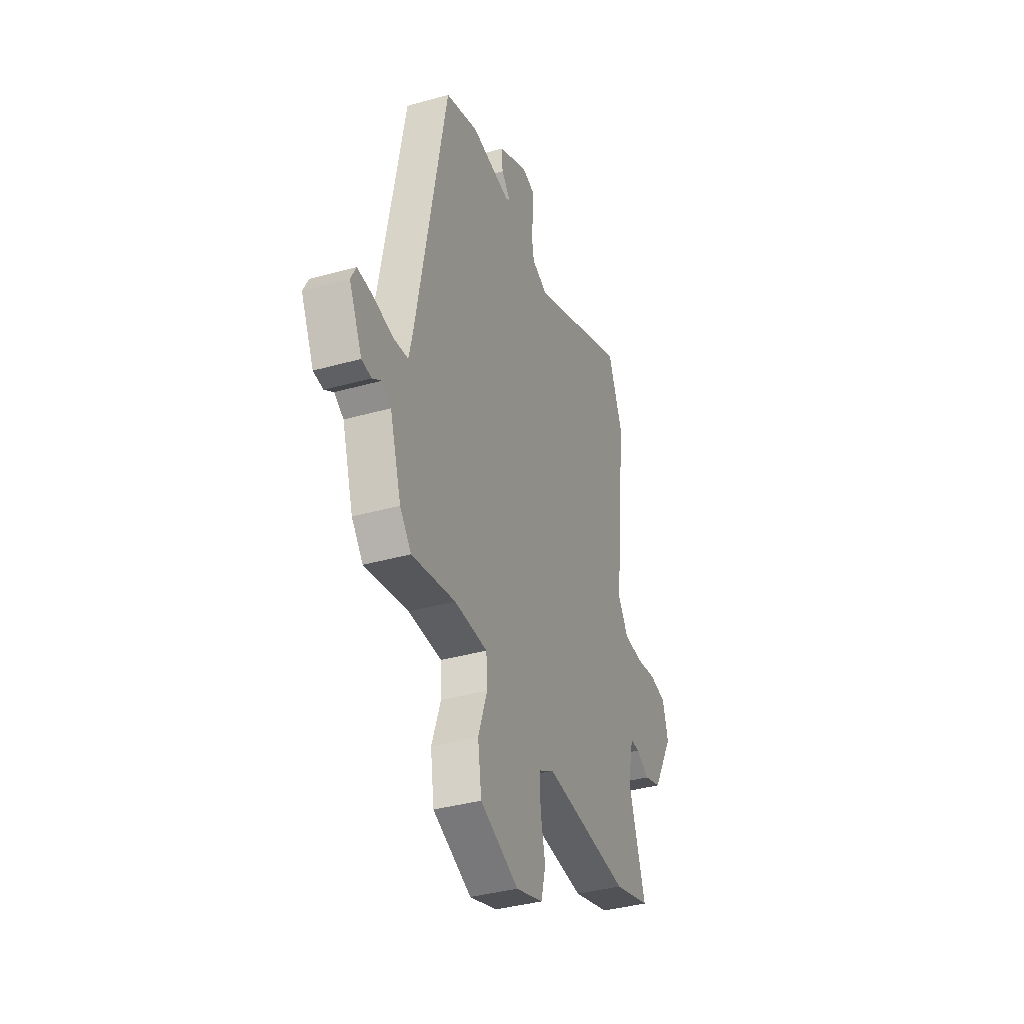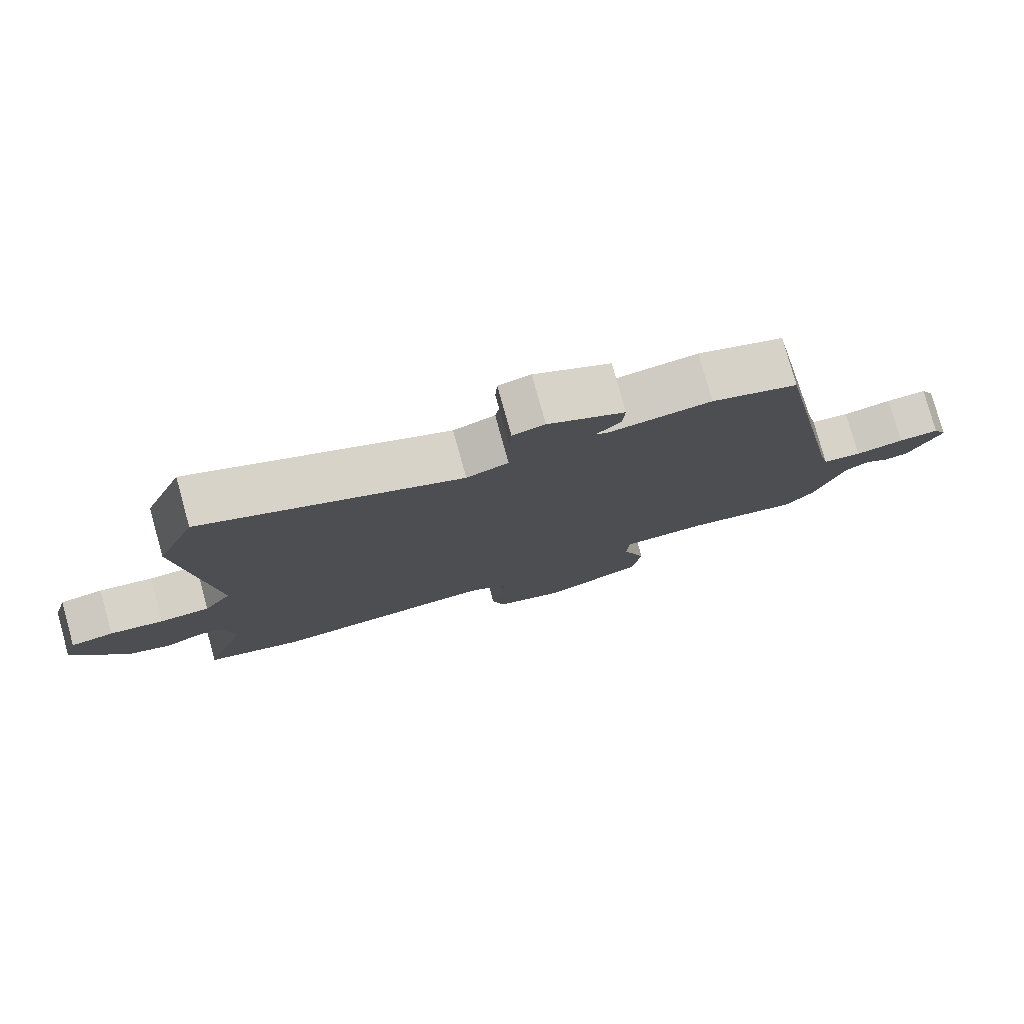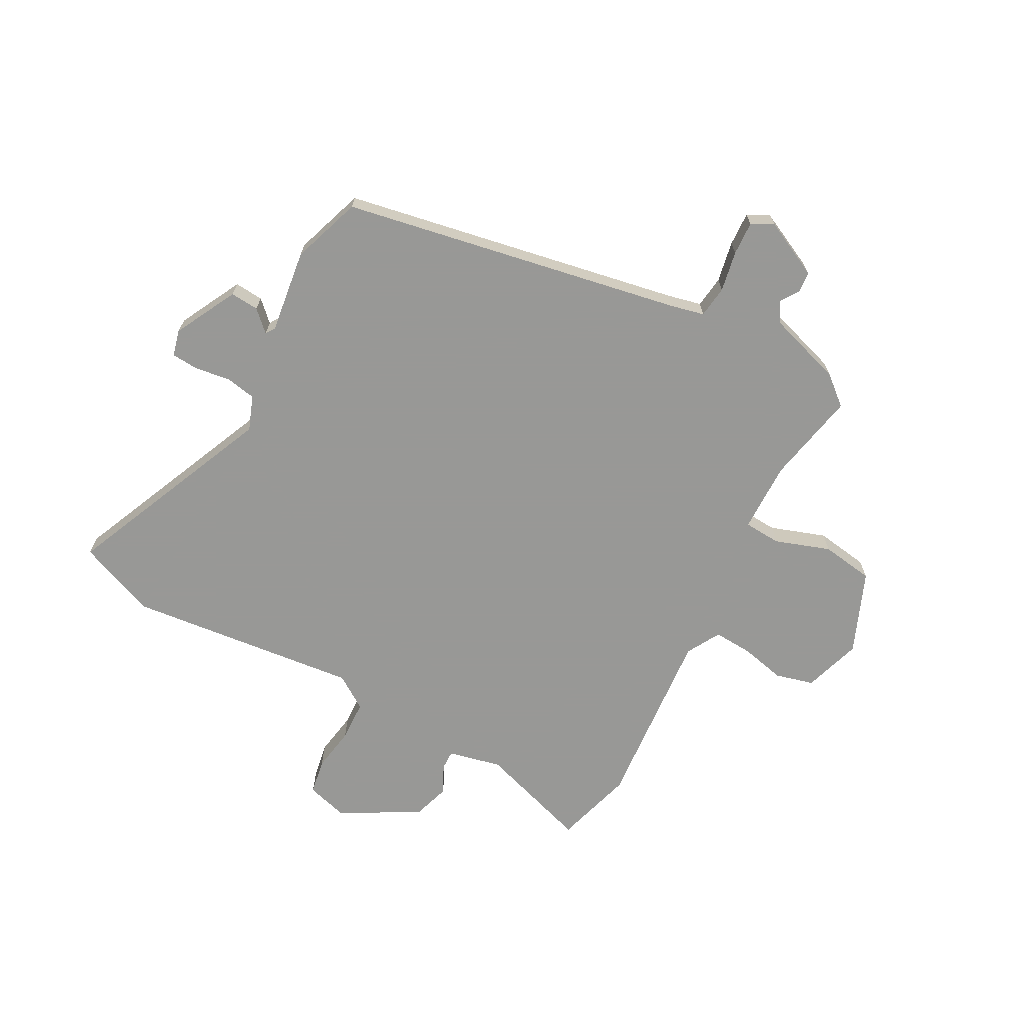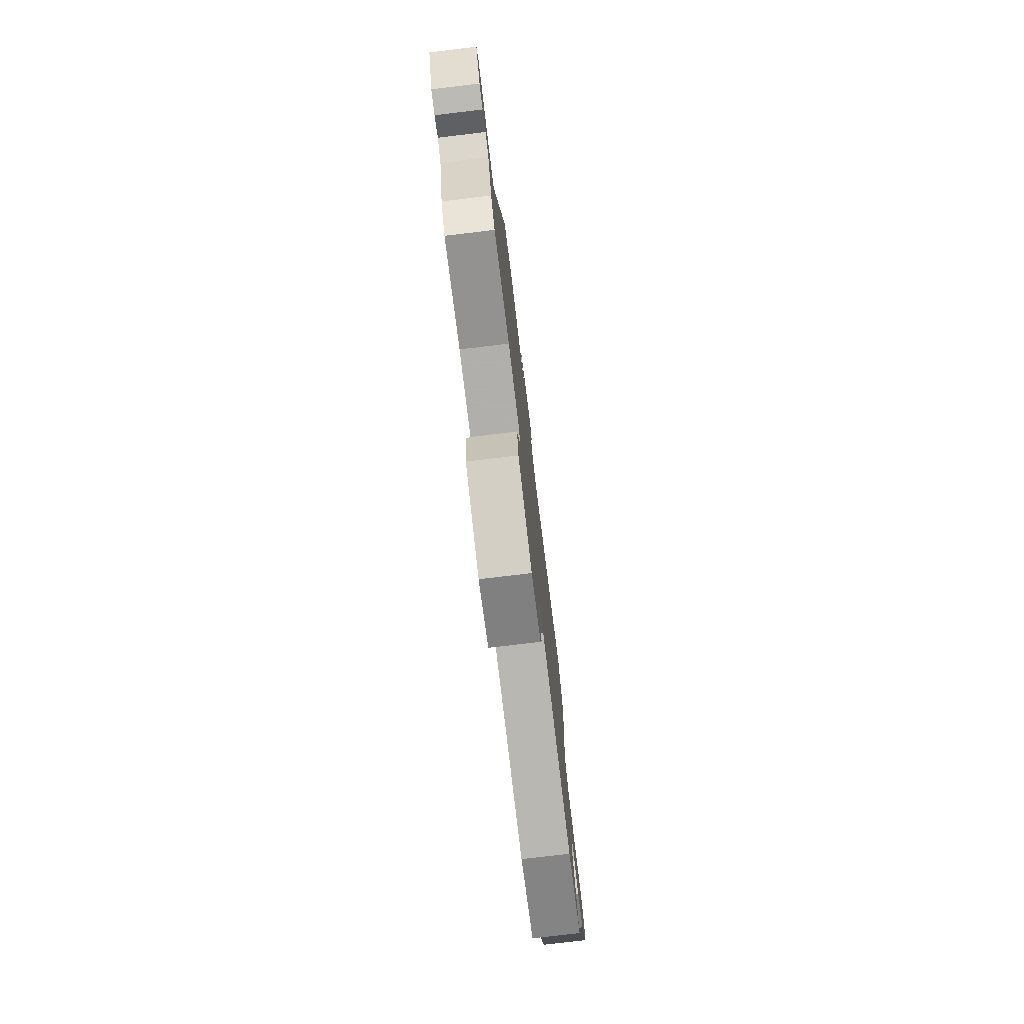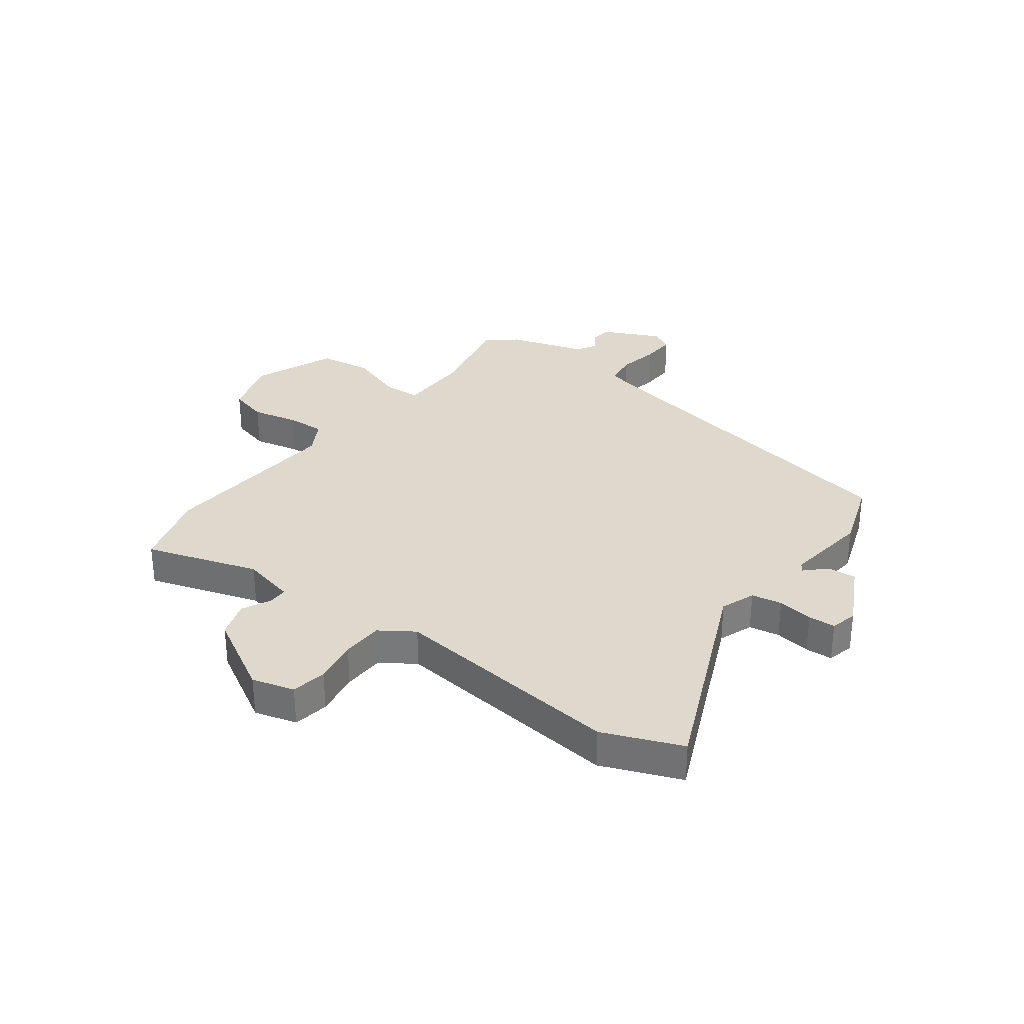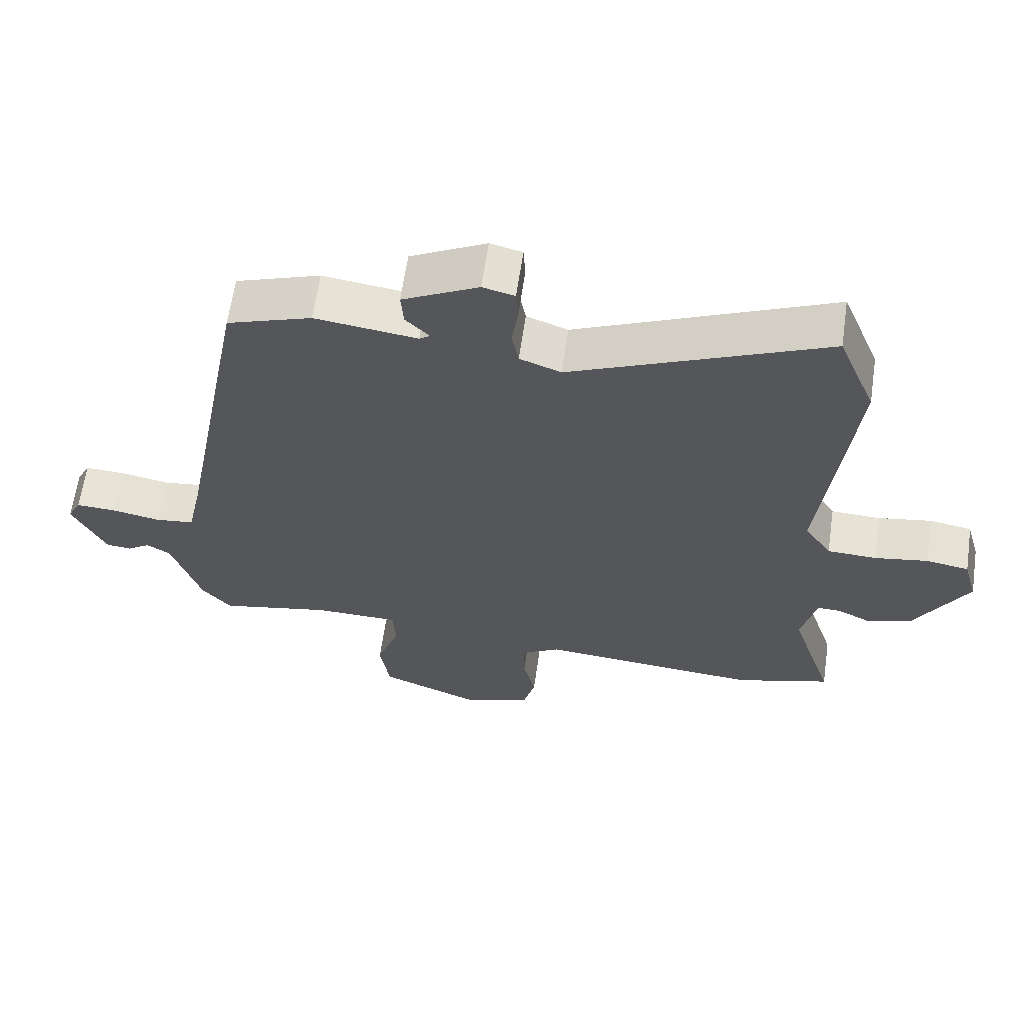
<metadata>
{"format":"obj","ext":"obj","renderer":"f3d","projection":"perspective","resolution":1024,"background":"white","views":[{"elev":-37.5,"azim":109.8,"up":"+Z"},{"elev":79.0,"azim":-15.5,"up":"+Z"},{"elev":-68.5,"azim":61.7,"up":"+Y"},{"elev":-77.5,"azim":96.8,"up":"+Z"},{"elev":32.0,"azim":-53.4,"up":"+Y"},{"elev":63.3,"azim":-171.8,"up":"+Z"}]}
</metadata>
<code>
v 0.5 0.07 -0.497
v 0.335 0.07 -0.464
v 0.209 0.07 -0.466
v 0.205 0.07 -0.532
v 0.239 0.07 -0.63
v 0.225 0.07 -0.724
v 0.079 0.07 -0.784
v -0.024 0.07 -0.751
v -0.042 0.07 -0.683
v -0.024 0.07 -0.603
v -0.02 0.07 -0.534
v -0.08 0.07 -0.5
v -0.407 0.07 -0.527
v -0.547 0.07 -0.486
v -0.483 0.07 -0.287
v -0.505 0.07 -0.192
v -0.54 0.07 -0.193
v -0.59 0.07 -0.218
v -0.655 0.07 -0.197
v -0.734 0.07 -0.058
v -0.713 0.07 0.017
v -0.65 0.07 0.028
v -0.571 0.07 0.015
v -0.498 0.07 0.018
v -0.458 0.07 0.078
v -0.503 0.07 0.492
v -0.447 0.07 0.631
v -0.072 0.07 0.468
v -0.011 0.07 0.491
v -0.001 0.07 0.545
v -0.01 0.07 0.608
v -0.007 0.07 0.656
v 0.04 0.07 0.668
v 0.152 0.07 0.61
v 0.148 0.07 0.559
v 0.113 0.07 0.523
v 0.129 0.07 0.512
v 0.279 0.07 0.532
v 0.404 0.07 0.489
v 0.518 0.07 -0.117
v 0.532 0.07 -0.177
v 0.589 0.07 -0.184
v 0.661 0.07 -0.17
v 0.721 0.07 -0.167
v 0.741 0.07 -0.206
v 0.692 0.07 -0.308
v 0.655 0.07 -0.312
v 0.621 0.07 -0.289
v 0.586 0.07 -0.31
v 0.543 0.07 -0.446
v 0.5 0 -0.497
v 0.335 0 -0.464
v 0.209 0 -0.466
v 0.205 0 -0.532
v 0.239 0 -0.63
v 0.225 0 -0.724
v 0.079 0 -0.784
v -0.024 0 -0.751
v -0.042 0 -0.683
v -0.024 0 -0.603
v -0.02 0 -0.534
v -0.08 0 -0.5
v -0.407 0 -0.527
v -0.547 0 -0.486
v -0.483 0 -0.287
v -0.505 0 -0.192
v -0.54 0 -0.193
v -0.59 0 -0.218
v -0.655 0 -0.197
v -0.734 0 -0.058
v -0.713 0 0.017
v -0.65 0 0.028
v -0.571 0 0.015
v -0.498 0 0.018
v -0.458 0 0.078
v -0.503 0 0.492
v -0.447 0 0.631
v -0.072 0 0.468
v -0.011 0 0.491
v -0.001 0 0.545
v -0.01 0 0.608
v -0.007 0 0.656
v 0.04 0 0.668
v 0.152 0 0.61
v 0.148 0 0.559
v 0.113 0 0.523
v 0.129 0 0.512
v 0.279 0 0.532
v 0.404 0 0.489
v 0.518 0 -0.117
v 0.532 0 -0.177
v 0.589 0 -0.184
v 0.661 0 -0.17
v 0.721 0 -0.167
v 0.741 0 -0.206
v 0.692 0 -0.308
v 0.655 0 -0.312
v 0.621 0 -0.289
v 0.586 0 -0.31
v 0.543 0 -0.446
f 49 50 1 2
f 45 46 47 48
f 45 48 49
f 42 43 44 45
f 41 42 45 49
f 37 38 39 40
f 36 37 40 41
f 33 34 35 36
f 31 32 33 36
f 30 31 36 41
f 29 30 41 49
f 25 26 27 28
f 24 25 28 29
f 20 21 22 23
f 20 23 24
f 17 18 19 20
f 16 17 20 24
f 15 16 24 29
f 12 13 14 15
f 7 8 9 10
f 7 10 11
f 4 5 6 7
f 3 4 7 11
f 29 49 2 3
f 12 15 29 3
f 3 11 12
f 52 51 100 99
f 98 97 96 95
f 99 98 95
f 95 94 93 92
f 99 95 92 91
f 90 89 88 87
f 91 90 87 86
f 86 85 84 83
f 86 83 82 81
f 91 86 81 80
f 99 91 80 79
f 78 77 76 75
f 79 78 75 74
f 73 72 71 70
f 74 73 70
f 70 69 68 67
f 74 70 67 66
f 79 74 66 65
f 65 64 63 62
f 60 59 58 57
f 61 60 57
f 57 56 55 54
f 61 57 54 53
f 53 52 99 79
f 53 79 65 62
f 62 61 53
f 1 51 52 2
f 2 52 53 3
f 3 53 54 4
f 4 54 55 5
f 5 55 56 6
f 6 56 57 7
f 7 57 58 8
f 8 58 59 9
f 9 59 60 10
f 10 60 61 11
f 11 61 62 12
f 12 62 63 13
f 13 63 64 14
f 14 64 65 15
f 15 65 66 16
f 16 66 67 17
f 17 67 68 18
f 18 68 69 19
f 19 69 70 20
f 20 70 71 21
f 21 71 72 22
f 22 72 73 23
f 23 73 74 24
f 24 74 75 25
f 25 75 76 26
f 26 76 77 27
f 27 77 78 28
f 28 78 79 29
f 29 79 80 30
f 30 80 81 31
f 31 81 82 32
f 32 82 83 33
f 33 83 84 34
f 34 84 85 35
f 35 85 86 36
f 36 86 87 37
f 37 87 88 38
f 38 88 89 39
f 39 89 90 40
f 40 90 91 41
f 41 91 92 42
f 42 92 93 43
f 43 93 94 44
f 44 94 95 45
f 45 95 96 46
f 46 96 97 47
f 47 97 98 48
f 48 98 99 49
f 49 99 100 50
f 50 100 51 1

</code>
